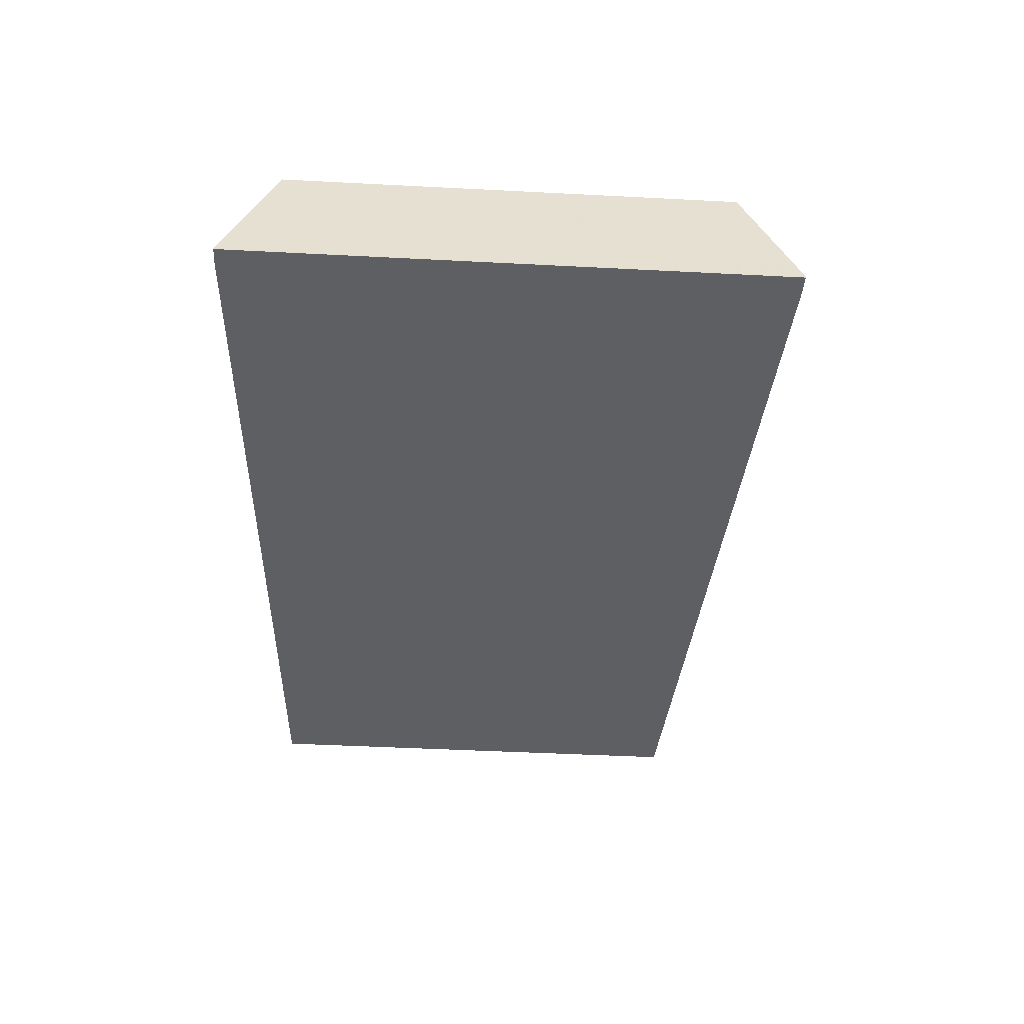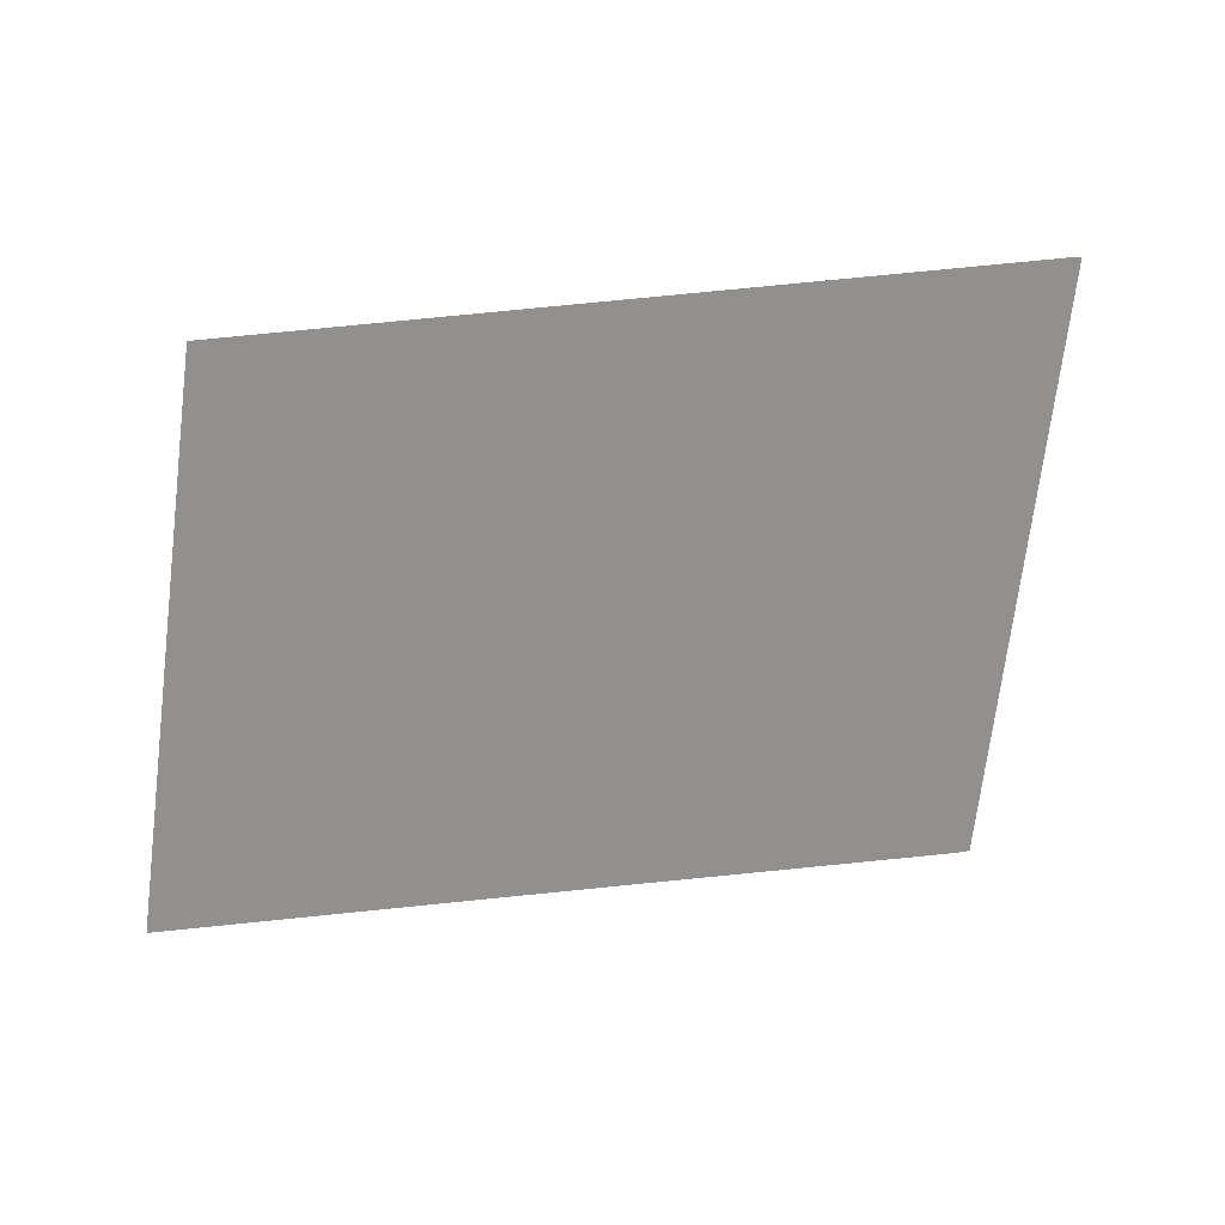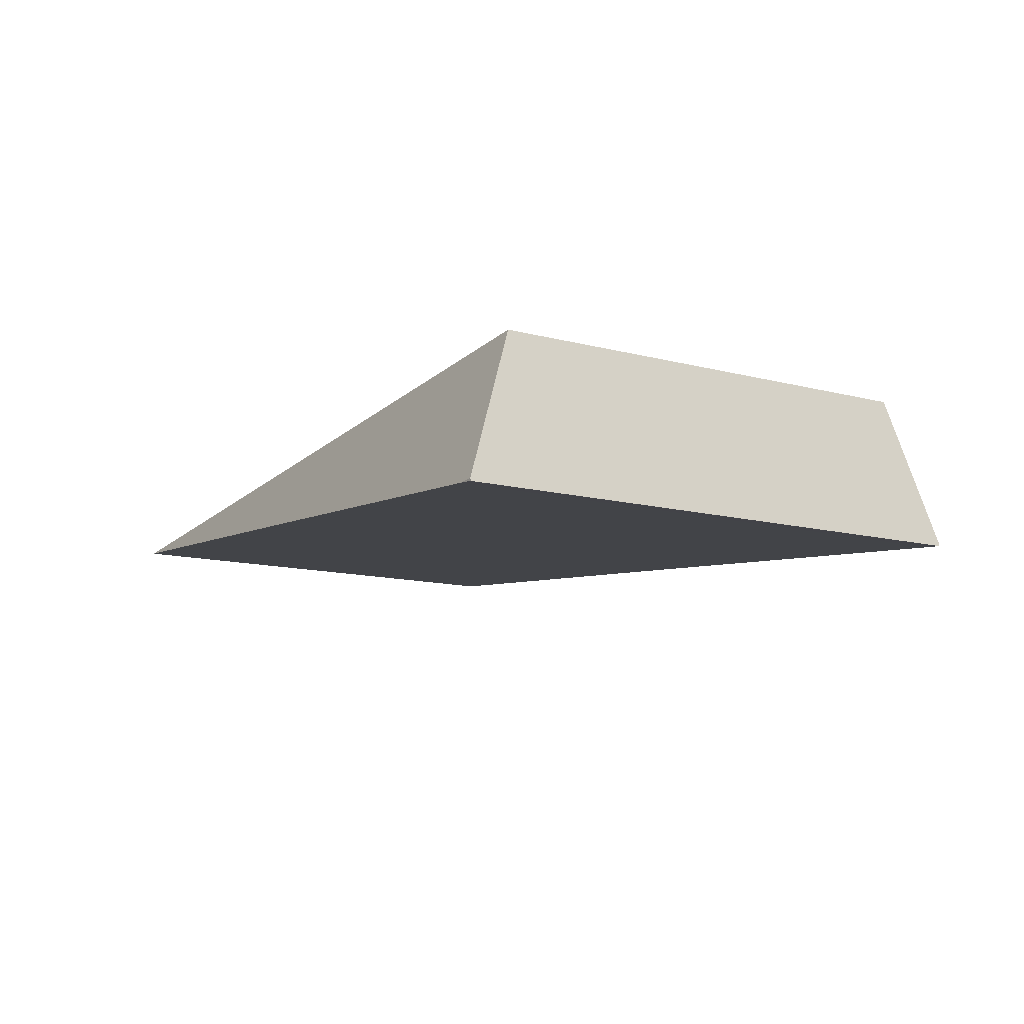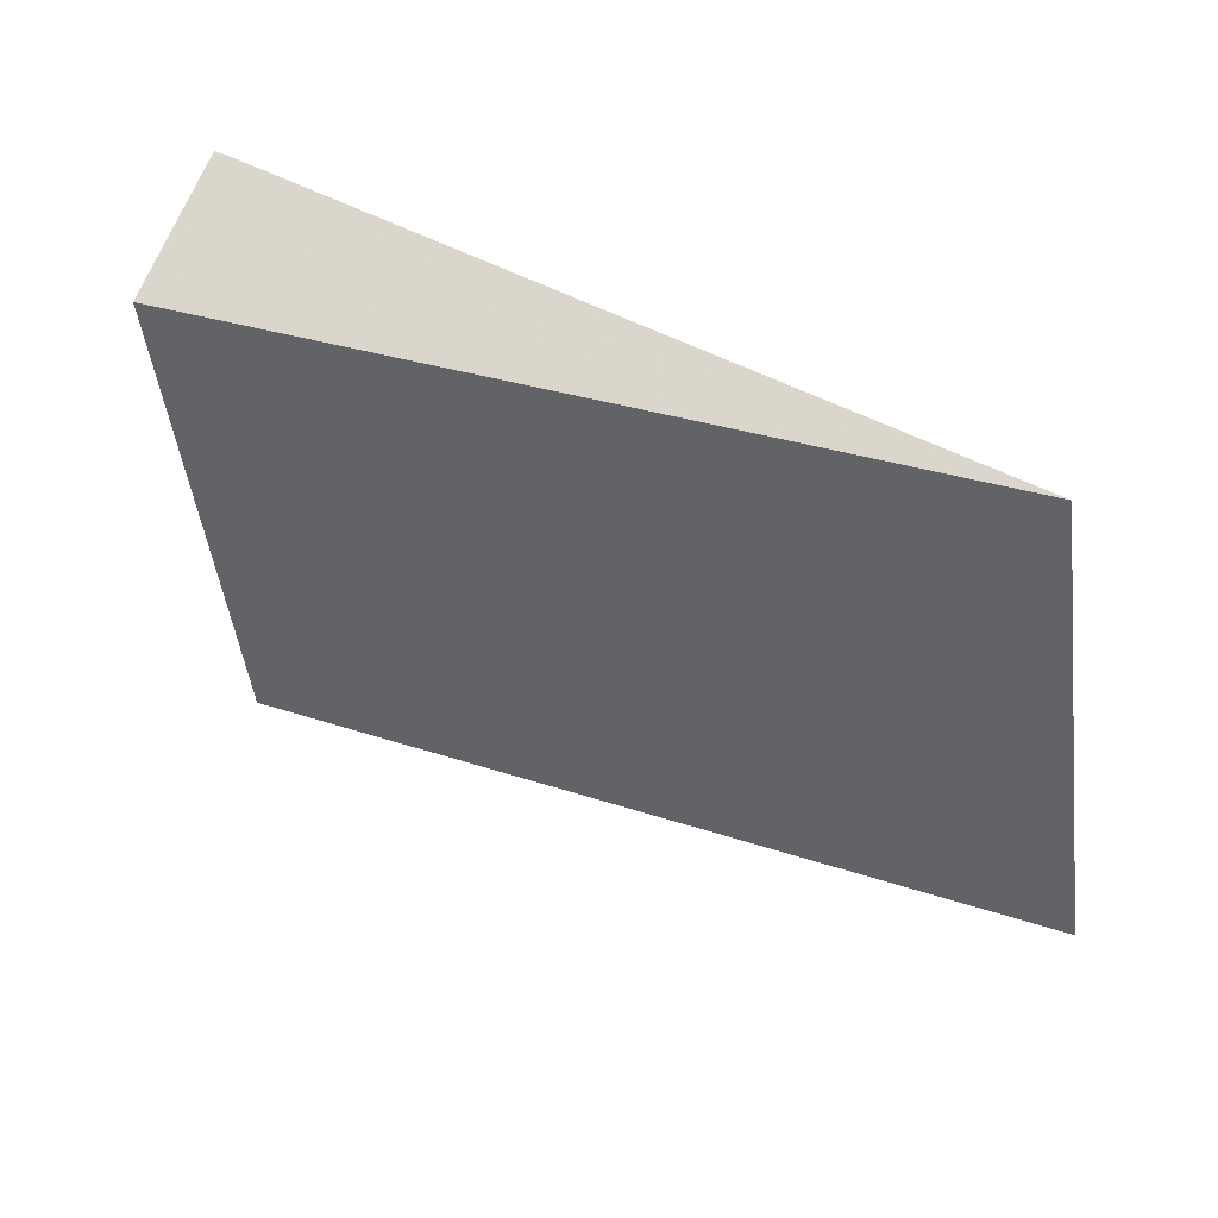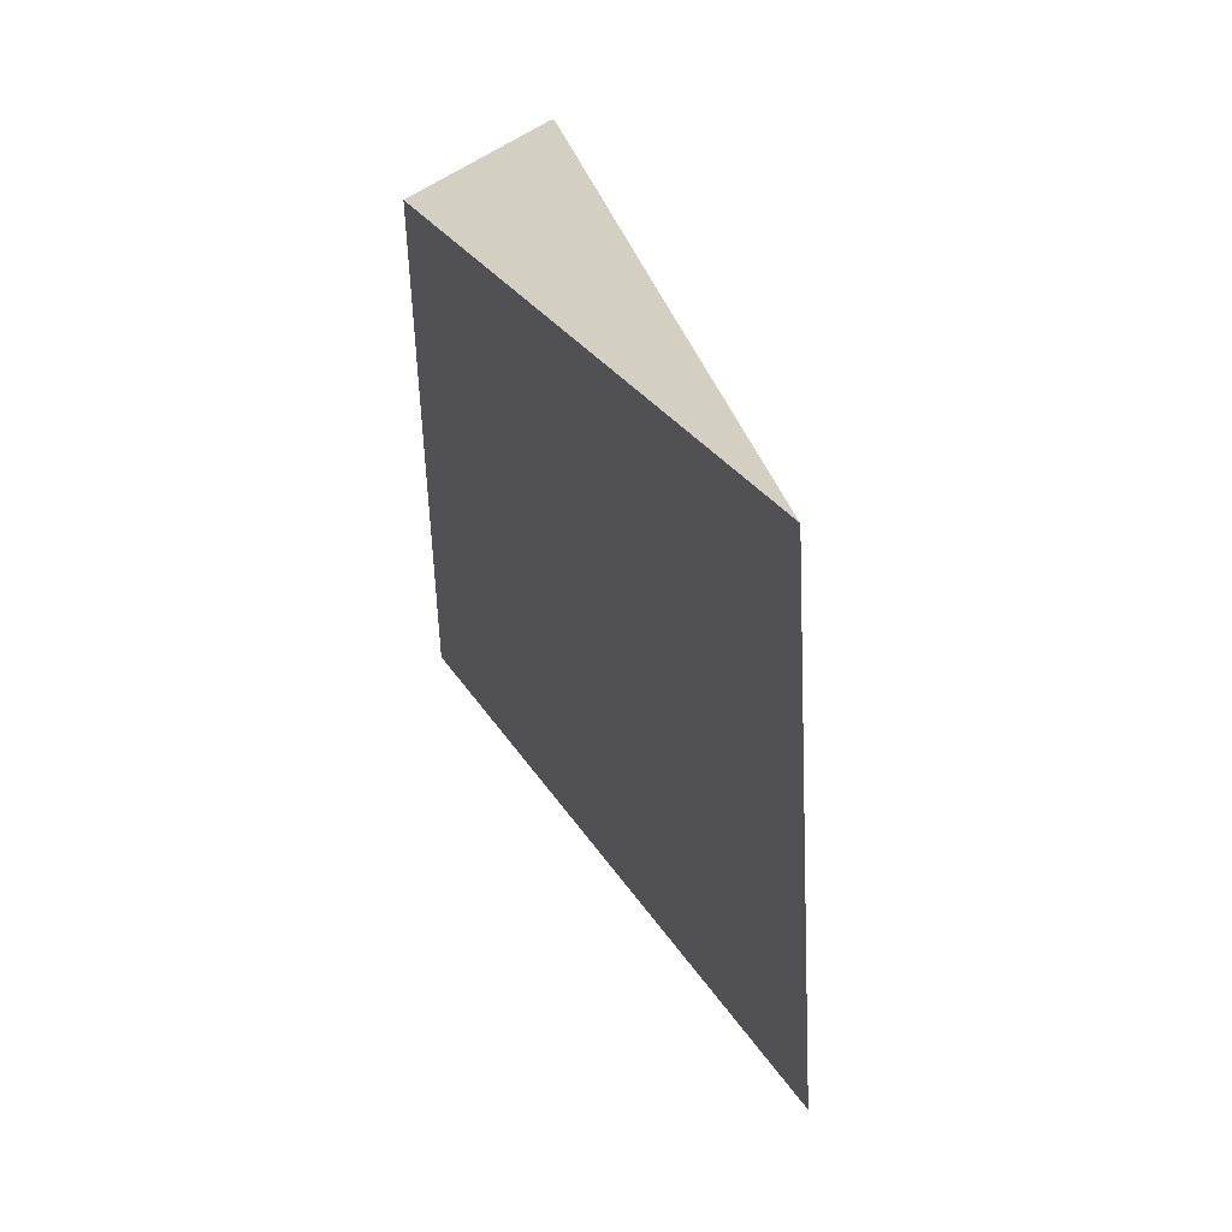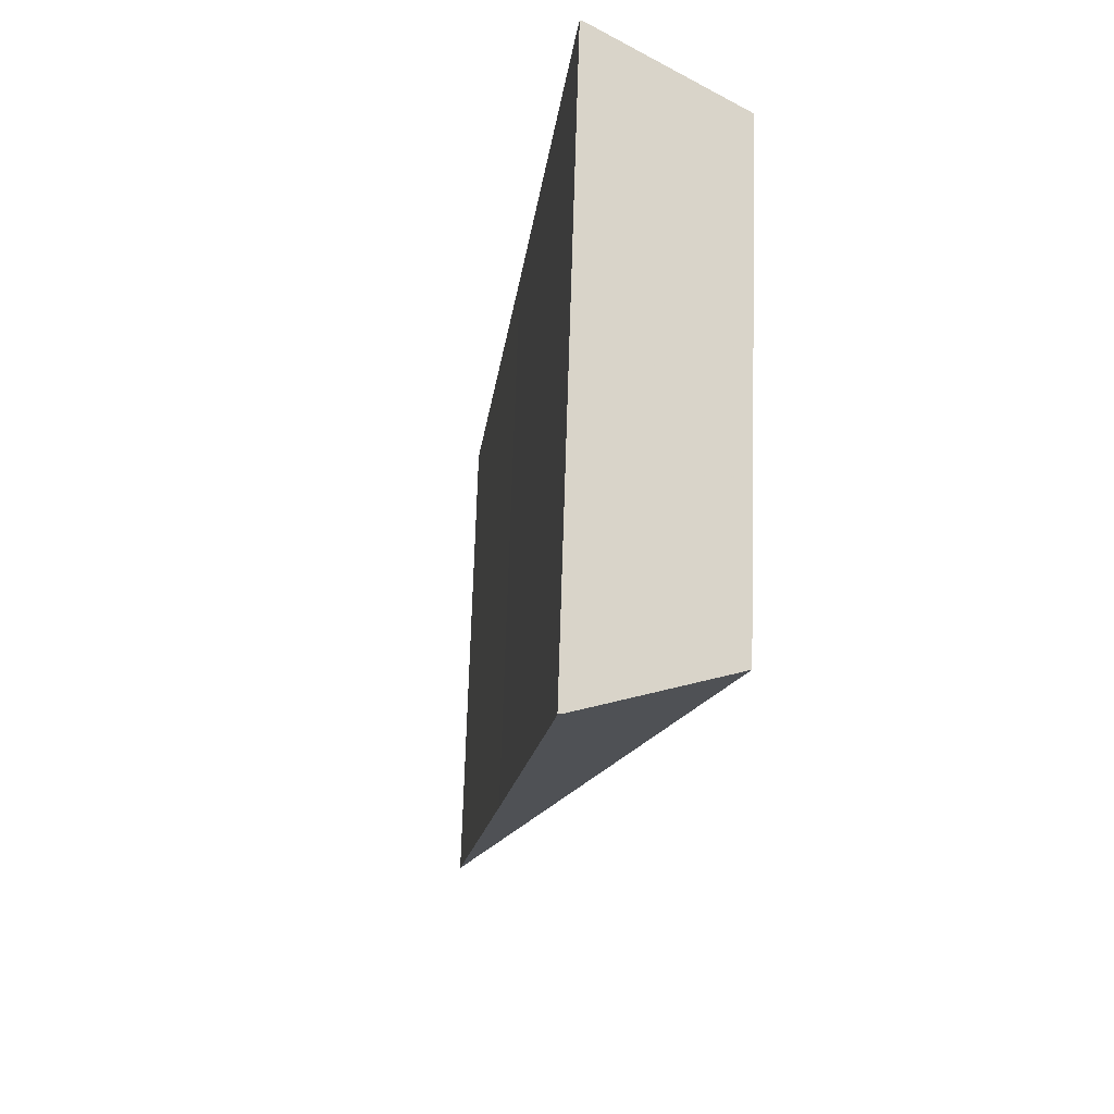
<metadata>
{"format":"obj","ext":"obj","renderer":"f3d","projection":"perspective","resolution":1024,"background":"white","views":[{"elev":-45.9,"azim":-84.7,"up":"+Z"},{"elev":25.3,"azim":144.2,"up":"+Y"},{"elev":-11.4,"azim":-114.7,"up":"+Z"},{"elev":47.0,"azim":32.7,"up":"+Y"},{"elev":34.6,"azim":73.2,"up":"+Y"},{"elev":-27.6,"azim":-101.8,"up":"+Y"}]}
</metadata>
<code>
v 2.022e+04 2003 3842
v 2.021e+04 2003 3842
v 2.021e+04 2002 3841
v 2.021e+04 2002 3842
v 2.024e+04 1838 3842
v 2.024e+04 1838 3841
v 2.024e+04 1839 3842
v 2.024e+04 1839 3842
v 2.024e+04 1838 3841
v 2.021e+04 2002 3841
v 2.021e+04 2003 3842
v 2.022e+04 2003 3842
v 2.033e+04 2013 3851
v 2.045e+04 2024 3860
v 2.047e+04 1889 3860
v 2.036e+04 1864 3851
v 2.024e+04 1839 3842
v 2.024e+04 1839 3842
v 2.021e+04 2002 3841
v 2.024e+04 1838 3841
v 2.024e+04 1838 3842
v 2.024e+04 1854 3885
v 2.022e+04 1988 3885
v 2.021e+04 2002 3842
v 2.045e+04 2024 3860
v 2.022e+04 1988 3885
v 2.024e+04 1854 3885
v 2.047e+04 1889 3860
v 2.022e+04 2003 3842
v 2.021e+04 2002 3842
v 2.022e+04 1988 3885
v 2.045e+04 2024 3860
v 2.033e+04 2013 3851
v 2.024e+04 1838 3842
v 2.024e+04 1839 3842
v 2.036e+04 1864 3851
v 2.047e+04 1889 3860
v 2.024e+04 1854 3885
g g616947_1
f 1 2 4
f 3 4 2
f 5 6 7
f 7 8 5
f 16 12 13
f 14 15 13
f 16 13 15
f 16 17 12
f 18 10 11
f 11 17 18
f 10 18 9
f 12 17 11
f 19 23 24
f 23 19 22
f 22 20 21
f 20 22 19
f 25 26 28
f 27 28 26
f 31 32 33
f 30 31 29
f 33 29 31
f 38 36 37
f 38 34 35
f 36 38 35

</code>
